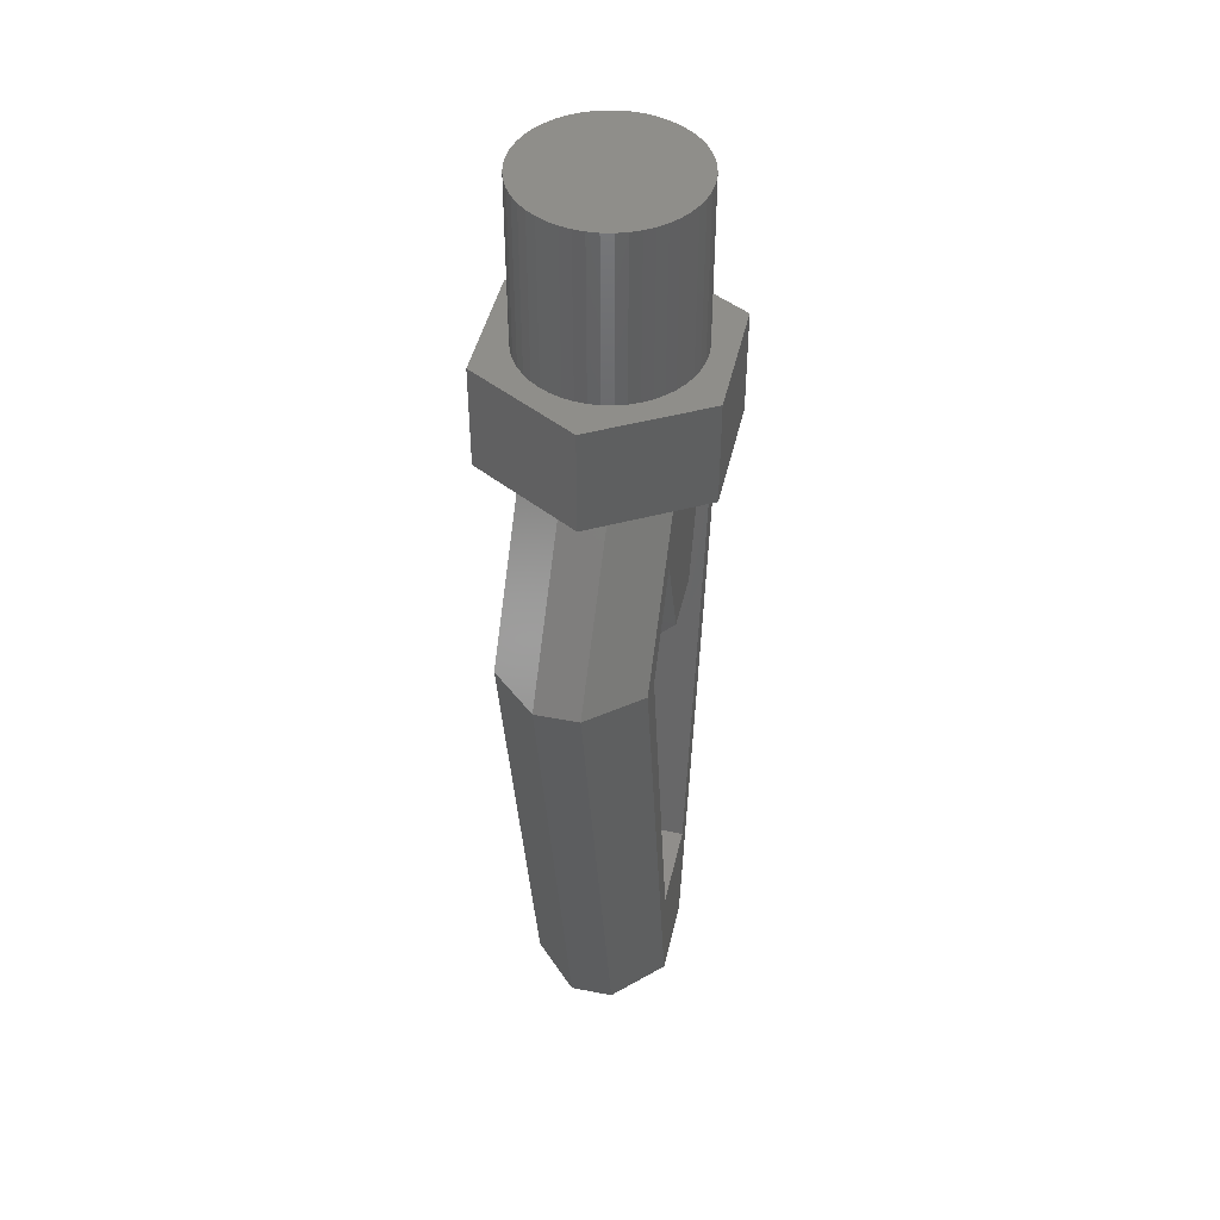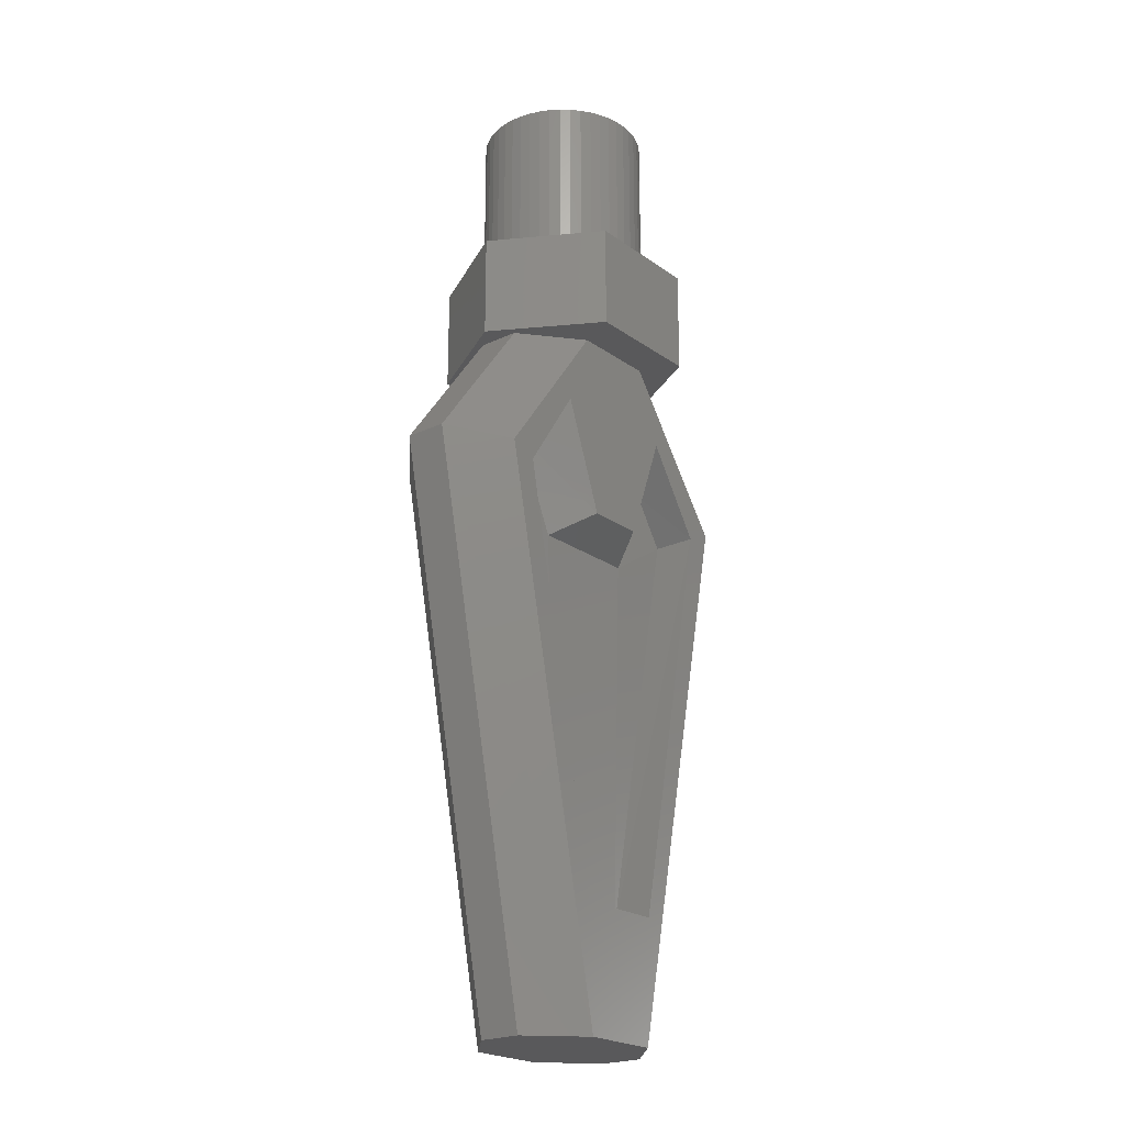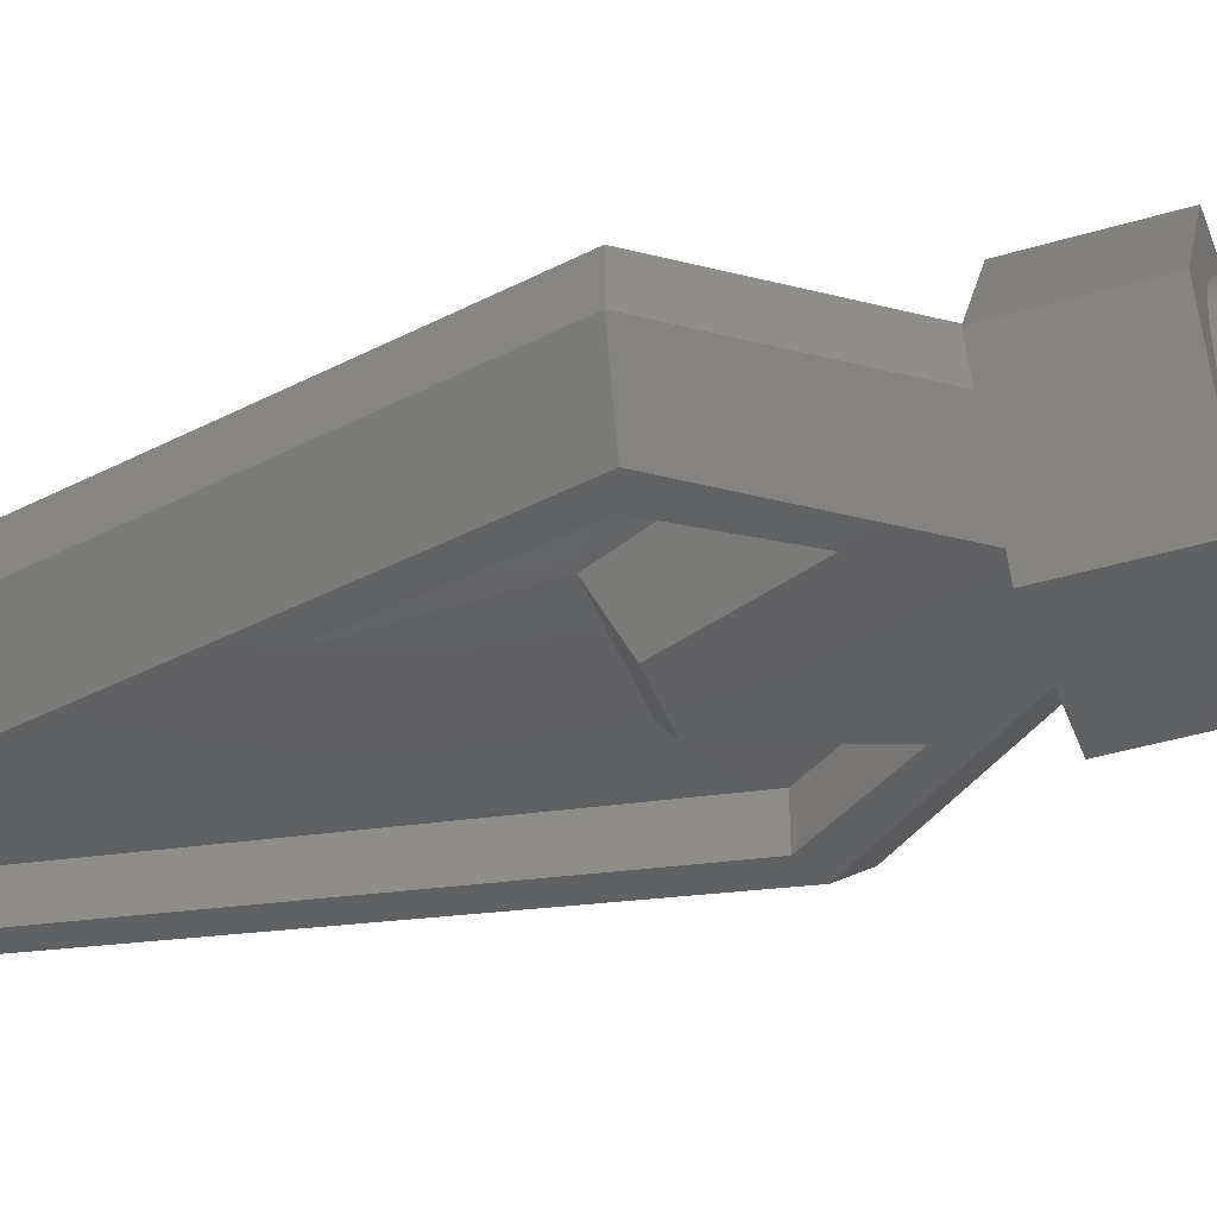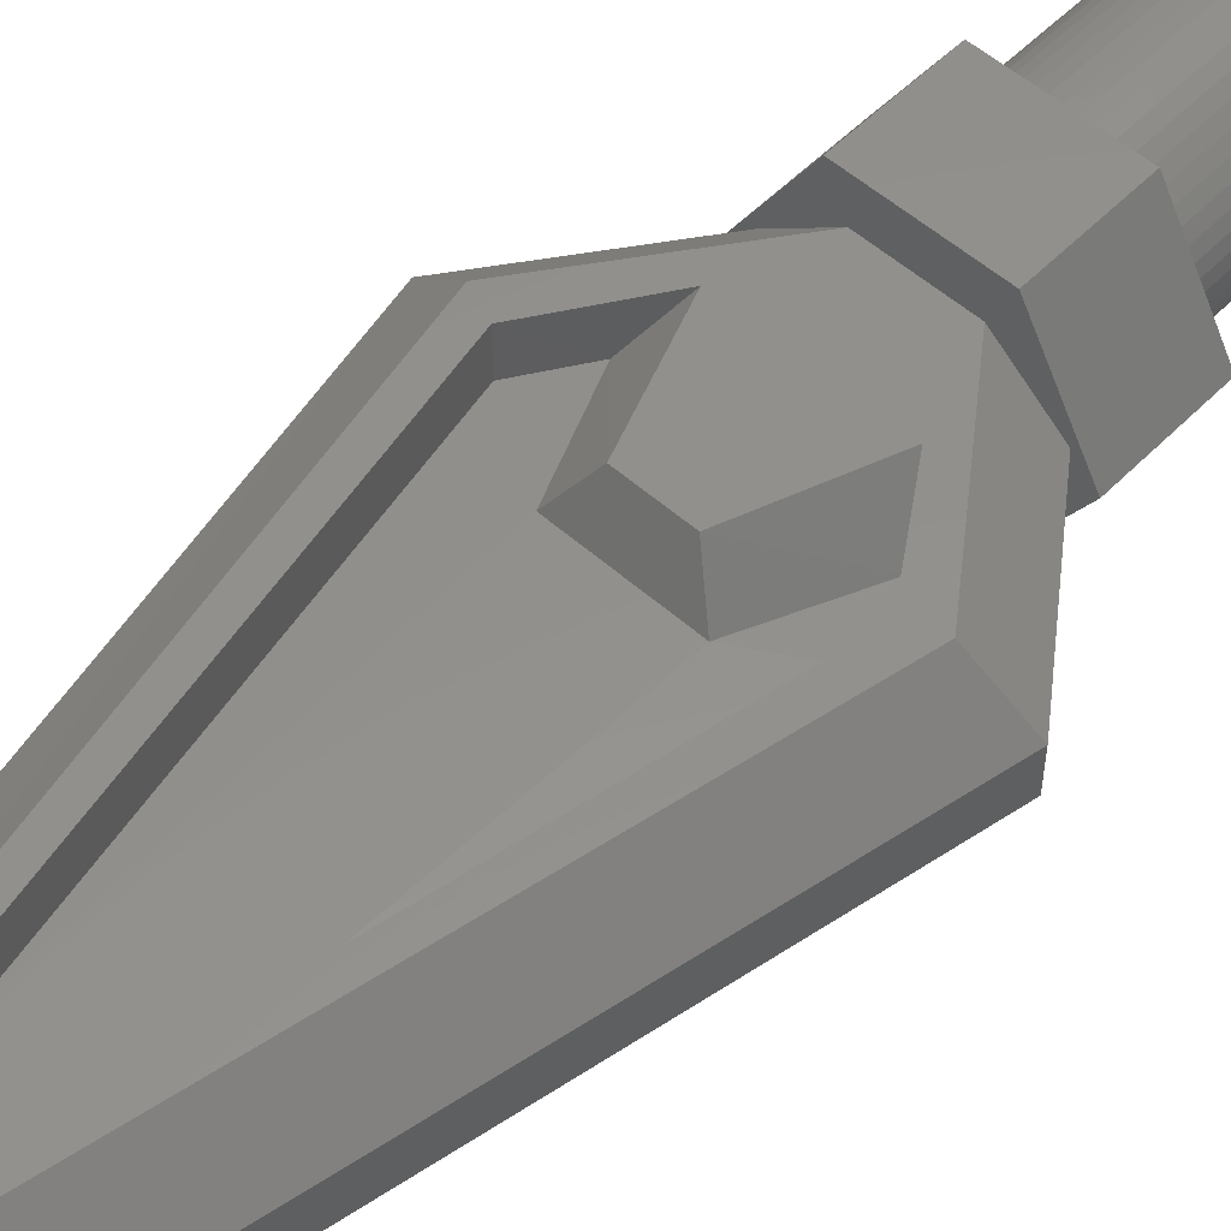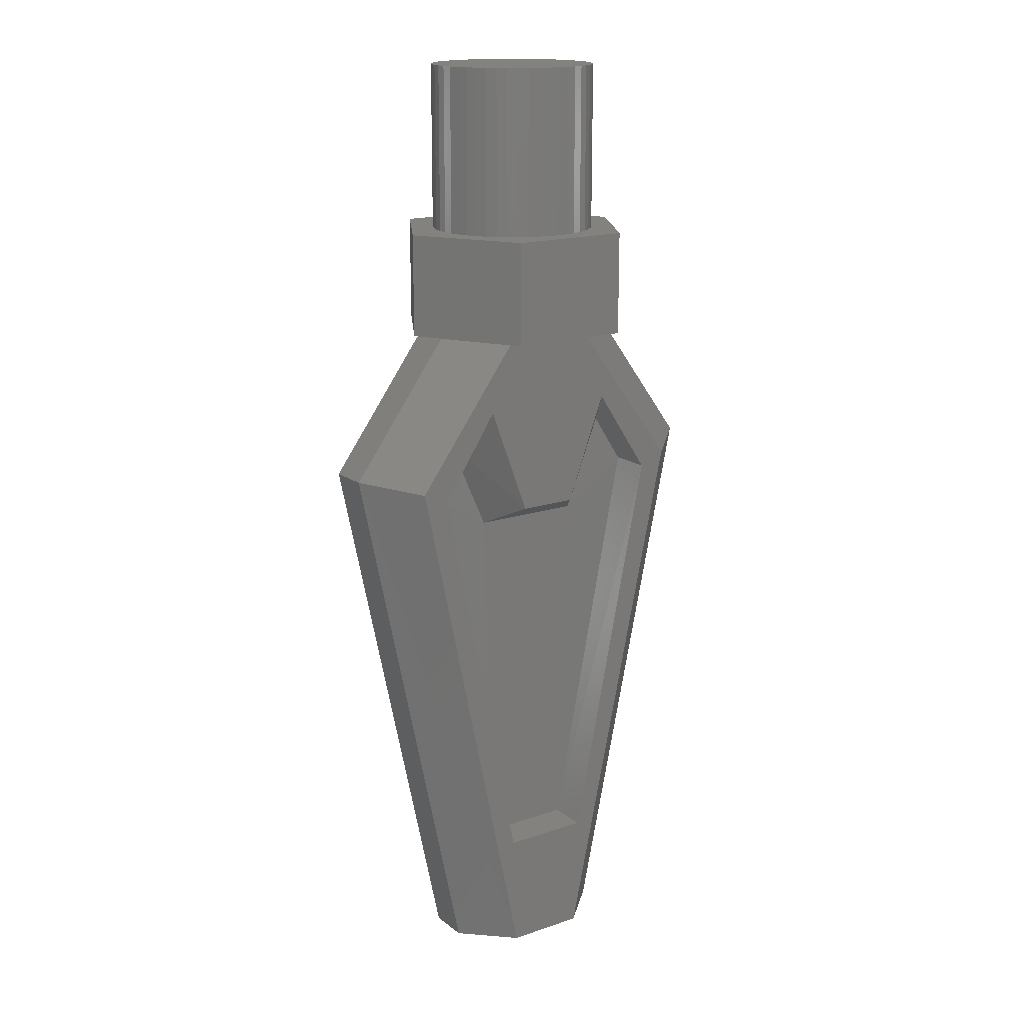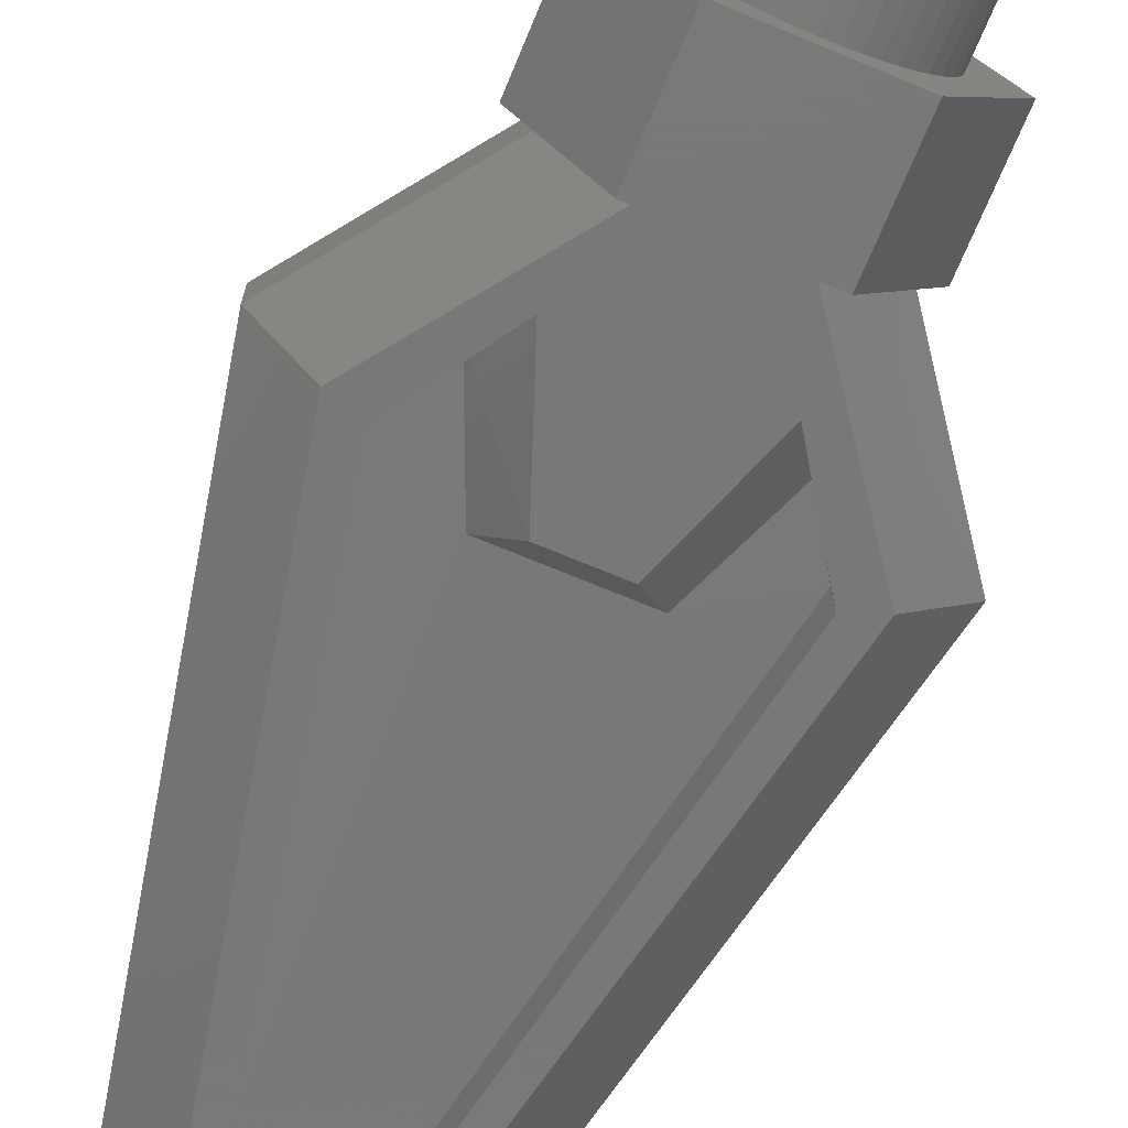
<metadata>
{"format":"stl","ext":"stl","renderer":"f3d","projection":"perspective","resolution":1024,"background":"white","views":[{"elev":45.1,"azim":102.7,"up":"+Y"},{"elev":-22.2,"azim":-50.7,"up":"+Y"},{"elev":-42.6,"azim":109.6,"up":"+Z"},{"elev":54.0,"azim":43.2,"up":"+Z"},{"elev":16.7,"azim":-34.4,"up":"+Y"},{"elev":-71.4,"azim":157.4,"up":"+Z"}]}
</metadata>
<code>
# stl→obj: 165 verts, 266 faces
v 0 0 0
v 1.586 0 0.2088
v 1.6 0 0
v 1.545 0 0.4141
v 1.478 0 0.6123
v 1.386 0 0.8
v 1.269 0 0.9741
v 1.131 0 1.131
v 0.9741 0 1.269
v 0.8 0 1.386
v 0.6123 0 1.478
v 0.4141 0 1.545
v 0.2088 0 1.586
v 0 0 1.6
v -0.2088 0 1.586
v -0.4141 0 1.545
v -0.6123 0 1.478
v -0.8 0 1.386
v -0.9741 0 1.269
v -1.131 0 1.131
v -1.269 0 0.9741
v -1.386 0 0.8
v -1.478 0 0.6123
v -1.545 0 0.4141
v -1.586 0 0.2088
v -1.6 0 0
v -1.586 0 -0.2088
v -1.545 0 -0.4141
v -1.478 0 -0.6123
v -1.386 0 -0.8
v -1.269 0 -0.9741
v -1.131 0 -1.131
v -0.9741 0 -1.269
v -0.8 0 -1.386
v -0.6123 0 -1.478
v -0.4141 0 -1.545
v -0.2088 0 -1.586
v 0 0 -1.6
v 0.2088 0 -1.586
v 0.4141 0 -1.545
v 0.6123 0 -1.478
v 0.8 0 -1.386
v 0.9741 0 -1.269
v 1.131 0 -1.131
v 1.269 0 -0.9741
v 1.386 0 -0.8
v 1.478 0 -0.6123
v 1.545 0 -0.4141
v 1.586 0 -0.2088
v 1.6 -3.2 0
v 1.586 -3.2 0.2088
v 1.545 -3.2 0.4141
v 1.478 -3.2 0.6123
v 1.386 -3.2 0.8
v 1.269 -3.2 0.9741
v 1.131 -3.2 1.131
v 0.9741 -3.2 1.269
v 0.8 -3.2 1.386
v 0.6123 -3.2 1.478
v 0.4141 -3.2 1.545
v 0.2088 -3.2 1.586
v 0 -3.2 1.6
v -0.2088 -3.2 1.586
v -0.4141 -3.2 1.545
v -0.6123 -3.2 1.478
v -0.8 -3.2 1.386
v -0.9741 -3.2 1.269
v -1.131 -3.2 1.131
v -1.269 -3.2 0.9741
v -1.386 -3.2 0.8
v -1.478 -3.2 0.6123
v -1.545 -3.2 0.4141
v -1.586 -3.2 0.2088
v -1.6 -3.2 0
v -1.586 -3.2 -0.2088
v -1.545 -3.2 -0.4141
v -1.478 -3.2 -0.6123
v -1.386 -3.2 -0.8
v -1.269 -3.2 -0.9741
v -1.131 -3.2 -1.131
v -0.9741 -3.2 -1.269
v -0.8 -3.2 -1.386
v -0.6123 -3.2 -1.478
v -0.4141 -3.2 -1.545
v -0.2088 -3.2 -1.586
v 0 -3.2 -1.6
v 0.2088 -3.2 -1.586
v 0.4141 -3.2 -1.545
v 0.6123 -3.2 -1.478
v 0.8 -3.2 -1.386
v 0.9741 -3.2 -1.269
v 1.131 -3.2 -1.131
v 1.269 -3.2 -0.9741
v 1.386 -3.2 -0.8
v 1.478 -3.2 -0.6123
v 1.545 -3.2 -0.4141
v 1.586 -3.2 -0.2088
v 1.175 -5.2 2.035
v 1.175 -3.2 2.035
v -1.175 -3.2 2.035
v -1.175 -5.2 2.035
v -2.35 -5.2 0
v -2.35 -3.2 0
v 2.35 -3.2 0
v 2.35 -5.2 0
v -1.175 -5.2 -2.035
v -1.175 -3.2 -2.035
v 1.175 -5.2 -2.035
v 1.175 -3.2 -2.035
v -2.957 -8.092 1.3
v -0.8336 -5.2 1.3
v -1.95 -5.2 0.4
v -3.92 -7.883 0.4
v -1.348 -6.659 1.3
v -2.436 -8.305 1.3
v -0.8536 -16.18 1.3
v -0.7652 -18.48 1.3
v -1.692 -18.49 0.4084
v -1.692 -18.49 -0.4084
v -3.92 -7.883 -0.4
v -1.95 -5.2 -0.4
v 1.348 -6.659 1.3
v 0.8336 -5.2 1.3
v -0.5608 -8.757 1.3
v 0.5608 -8.757 1.3
v -1.83 -7.366 0.4664
v -2.436 -8.305 0.4748
v -1.065 -9.16 0.5272
v 1.065 -9.16 0.5272
v -0.8632 -16.17 0.5236
v 0.8632 -16.17 0.5236
v 0.8536 -16.18 1.3
v 0.7652 -18.48 1.3
v 0.7652 -18.48 -1.3
v -0.7652 -18.48 -1.3
v 2.436 -8.305 1.3
v 2.957 -8.092 1.3
v 2.436 -8.305 0.4748
v 1.83 -7.366 0.4664
v 3.92 -7.883 0.4
v 1.95 -5.2 0.4
v 1.692 -18.49 0.4084
v -1.348 -6.659 -1.3
v -2.436 -8.305 -1.3
v -2.957 -8.092 -1.3
v -0.8336 -5.2 -1.3
v -0.8536 -16.18 -1.3
v -2.436 -8.305 -0.4748
v -1.83 -7.366 -0.4664
v -1.065 -9.16 -0.5272
v -0.5608 -8.757 -1.3
v -0.8632 -16.17 -0.5236
v 2.957 -8.092 -1.3
v 0.8336 -5.2 -1.3
v 1.95 -5.2 -0.4
v 3.92 -7.883 -0.4
v 1.348 -6.659 -1.3
v 2.436 -8.305 -1.3
v 0.8536 -16.18 -1.3
v 1.692 -18.49 -0.4084
v 0.5608 -8.757 -1.3
v 1.83 -7.366 -0.4664
v 2.436 -8.305 -0.4748
v 1.065 -9.16 -0.5272
v 0.8632 -16.17 -0.5236
f 1 2 3
f 1 4 2
f 1 5 4
f 1 6 5
f 1 7 6
f 1 8 7
f 1 9 8
f 1 10 9
f 1 11 10
f 1 12 11
f 1 13 12
f 1 14 13
f 1 15 14
f 1 16 15
f 1 17 16
f 1 18 17
f 1 19 18
f 1 20 19
f 1 21 20
f 1 22 21
f 1 23 22
f 1 24 23
f 1 25 24
f 1 26 25
f 1 27 26
f 1 28 27
f 1 29 28
f 1 30 29
f 1 31 30
f 1 32 31
f 1 33 32
f 1 34 33
f 1 35 34
f 1 36 35
f 1 37 36
f 1 38 37
f 1 39 38
f 1 40 39
f 1 41 40
f 1 42 41
f 1 43 42
f 1 44 43
f 1 45 44
f 1 46 45
f 1 47 46
f 1 48 47
f 1 49 48
f 1 3 49
f 2 50 3
f 50 2 51
f 4 51 2
f 51 4 52
f 5 52 4
f 52 5 53
f 6 53 5
f 53 6 54
f 7 54 6
f 54 7 55
f 8 55 7
f 55 8 56
f 9 56 8
f 56 9 57
f 10 57 9
f 57 10 58
f 11 58 10
f 58 11 59
f 12 59 11
f 59 12 60
f 13 60 12
f 60 13 61
f 14 61 13
f 61 14 62
f 15 62 14
f 62 15 63
f 16 63 15
f 63 16 64
f 17 64 16
f 64 17 65
f 18 65 17
f 65 18 66
f 19 66 18
f 66 19 67
f 20 67 19
f 67 20 68
f 21 68 20
f 68 21 69
f 22 69 21
f 69 22 70
f 23 70 22
f 70 23 71
f 24 71 23
f 71 24 72
f 25 72 24
f 72 25 73
f 26 73 25
f 73 26 74
f 27 74 26
f 74 27 75
f 28 75 27
f 75 28 76
f 29 76 28
f 76 29 77
f 30 77 29
f 77 30 78
f 31 78 30
f 78 31 79
f 32 79 31
f 79 32 80
f 33 80 32
f 80 33 81
f 34 81 33
f 81 34 82
f 35 82 34
f 82 35 83
f 36 83 35
f 83 36 84
f 37 84 36
f 84 37 85
f 38 85 37
f 85 38 86
f 39 86 38
f 86 39 87
f 40 87 39
f 87 40 88
f 41 88 40
f 88 41 89
f 42 89 41
f 89 42 90
f 43 90 42
f 90 43 91
f 44 91 43
f 91 44 92
f 45 92 44
f 92 45 93
f 46 93 45
f 93 46 94
f 47 94 46
f 94 47 95
f 48 95 47
f 95 48 96
f 49 96 48
f 96 49 97
f 3 97 49
f 97 3 50
f 98 99 100
f 100 101 98
f 102 101 100
f 100 103 102
f 104 99 98
f 98 105 104
f 106 102 103
f 103 107 106
f 108 106 107
f 107 109 108
f 108 109 104
f 104 105 108
f 104 109 107
f 107 103 104
f 104 103 100
f 100 99 104
f 106 108 105
f 105 98 106
f 106 98 101
f 101 102 106
f 110 111 112
f 112 113 110
f 114 111 110
f 110 115 114
f 116 115 110
f 110 117 116
f 117 110 113
f 113 118 117
f 119 118 113
f 113 120 119
f 121 120 113
f 113 112 121
f 122 123 111
f 111 114 122
f 122 114 124
f 124 125 122
f 114 115 126
f 126 115 127
f 128 124 126
f 126 124 114
f 125 124 128
f 128 129 125
f 130 127 115
f 115 116 130
f 131 130 116
f 116 132 131
f 132 116 117
f 117 133 132
f 129 128 130
f 130 131 129
f 126 127 128
f 128 127 130
f 134 133 117
f 117 135 134
f 135 117 118
f 118 119 135
f 122 136 137
f 137 123 122
f 132 133 137
f 137 136 132
f 138 136 139
f 139 136 122
f 129 139 125
f 125 139 122
f 136 138 131
f 131 132 136
f 131 138 129
f 129 138 139
f 137 140 141
f 141 123 137
f 142 140 137
f 137 133 142
f 143 144 145
f 145 146 143
f 147 135 145
f 145 144 147
f 148 144 149
f 149 144 143
f 150 149 151
f 151 149 143
f 144 148 152
f 152 147 144
f 152 148 150
f 150 148 149
f 145 120 121
f 121 146 145
f 119 120 145
f 145 135 119
f 153 154 155
f 155 156 153
f 157 154 153
f 153 158 157
f 159 158 153
f 153 134 159
f 160 134 153
f 153 156 160
f 140 142 160
f 160 156 140
f 155 141 140
f 140 156 155
f 143 146 154
f 154 157 143
f 151 143 157
f 157 161 151
f 157 158 162
f 162 158 163
f 164 161 162
f 162 161 157
f 150 151 161
f 161 164 150
f 165 163 158
f 158 159 165
f 147 152 165
f 165 159 147
f 135 147 159
f 159 134 135
f 152 150 164
f 164 165 152
f 162 163 164
f 164 163 165
f 142 133 134
f 134 160 142

</code>
